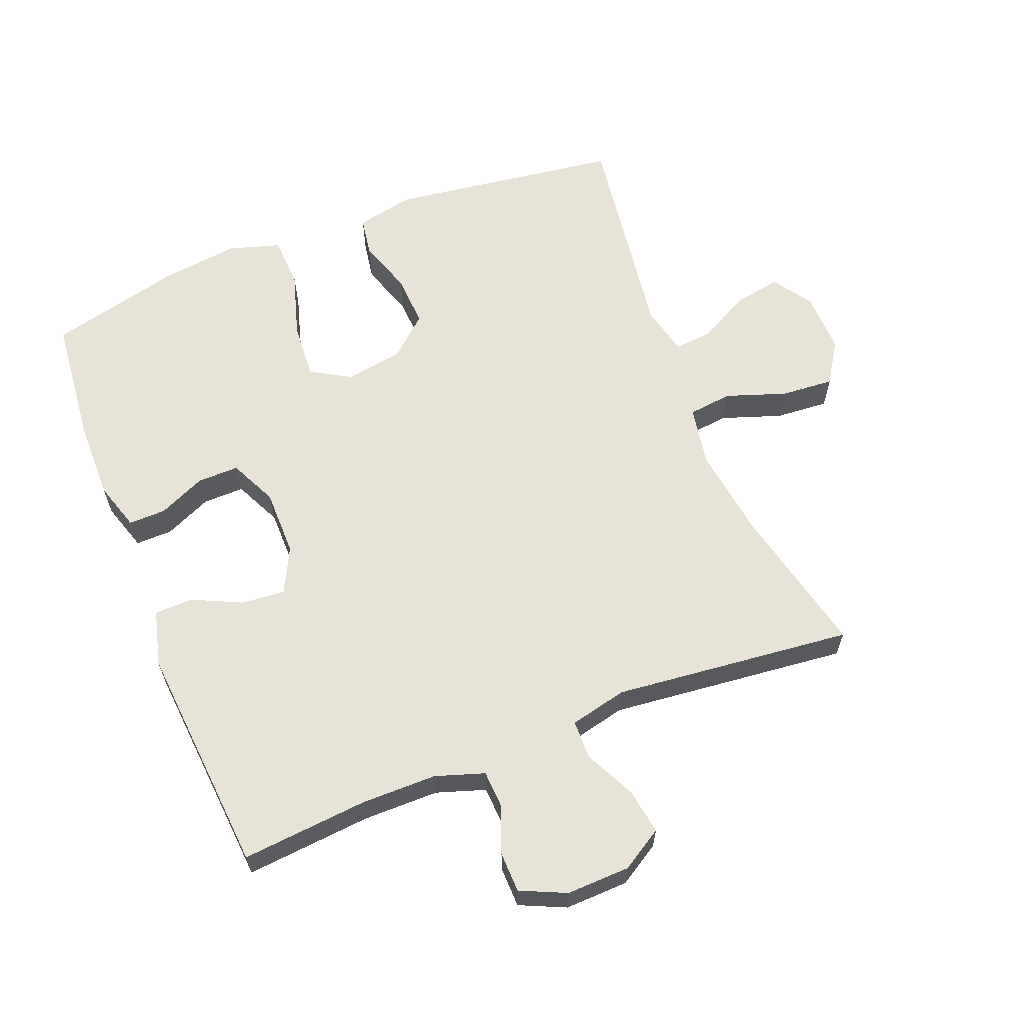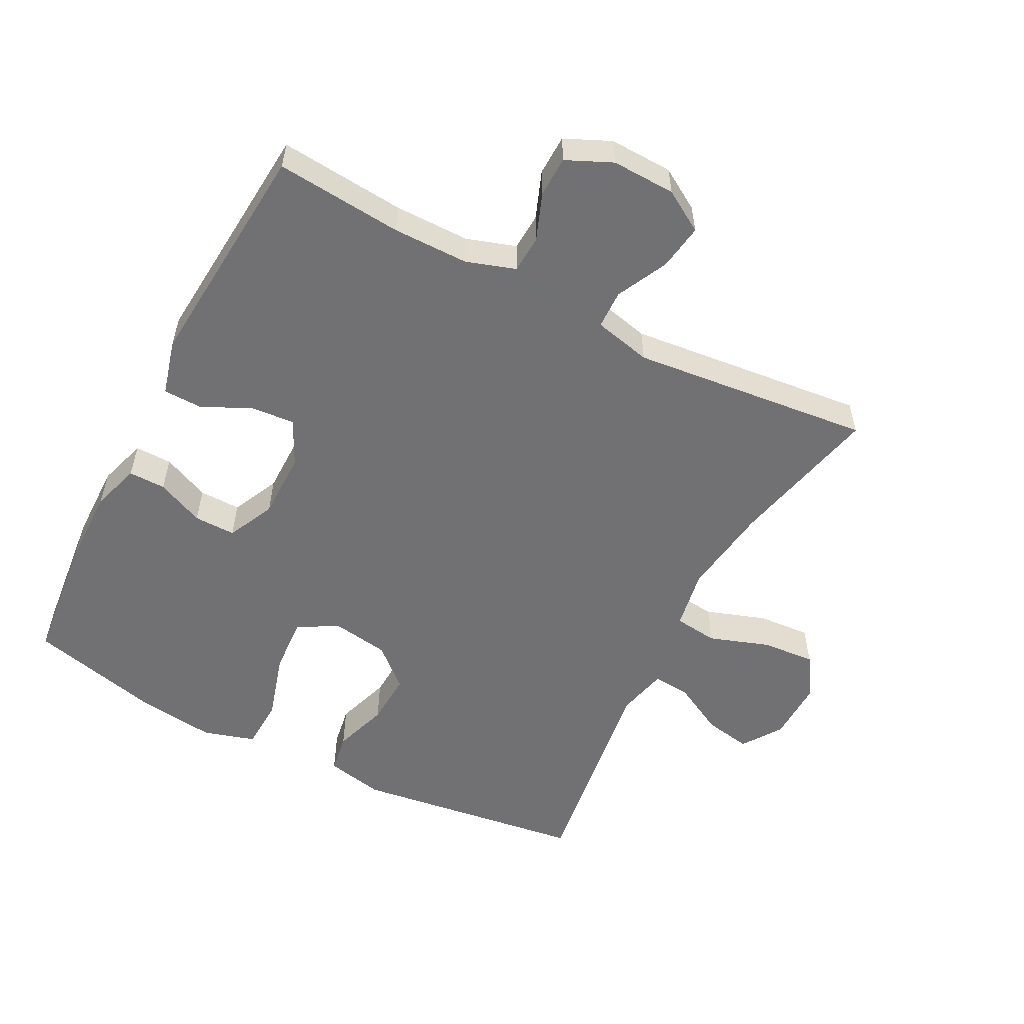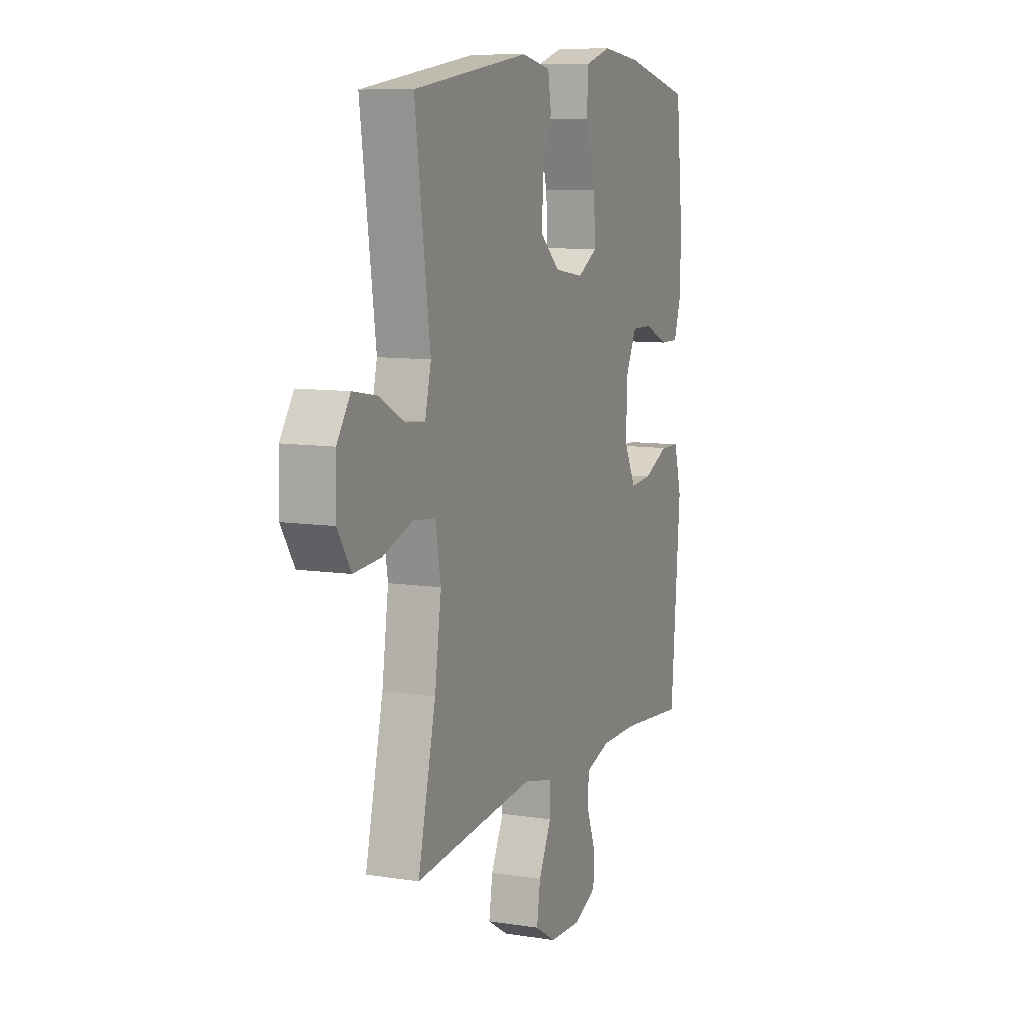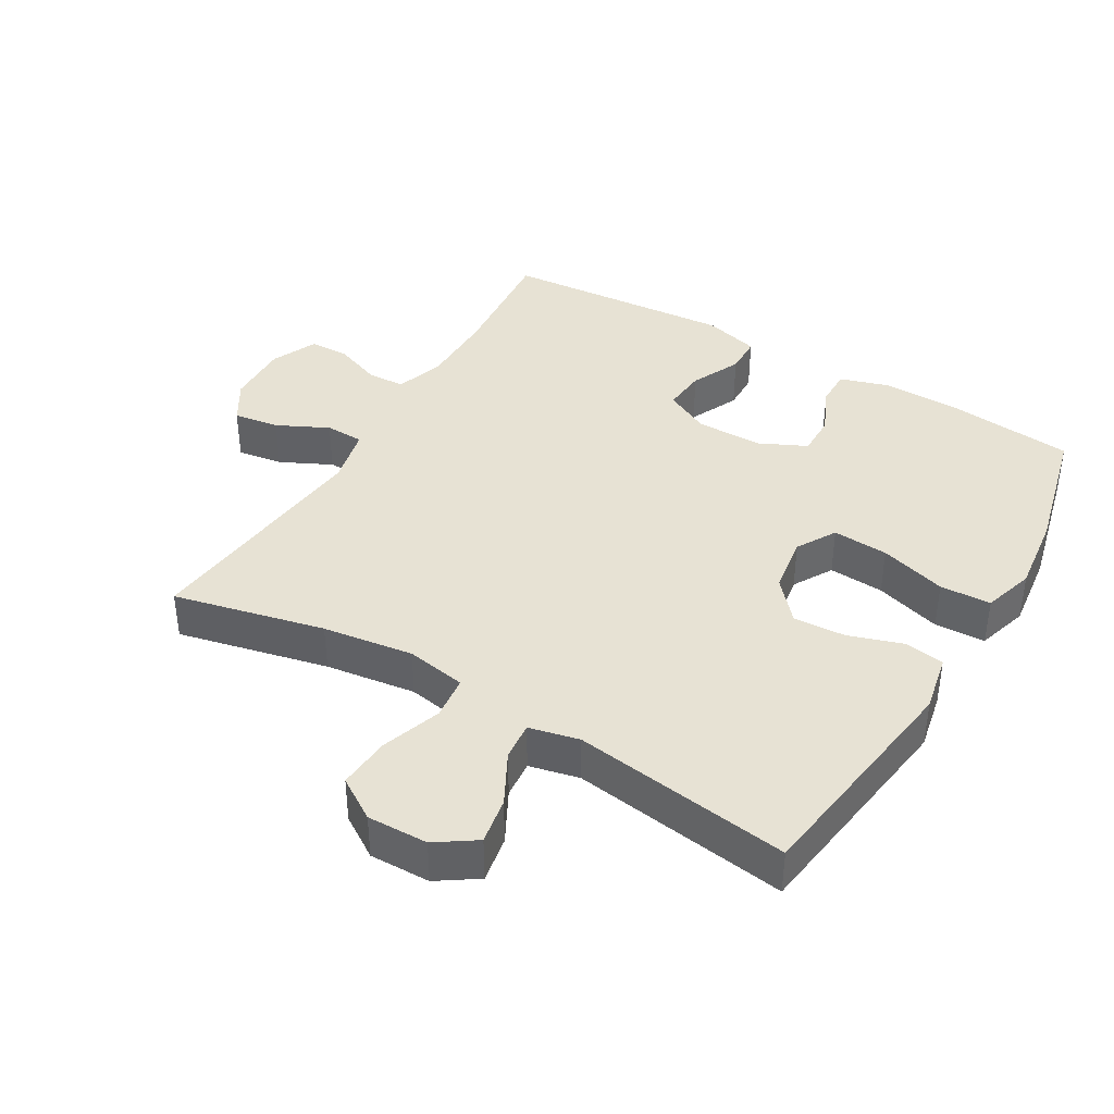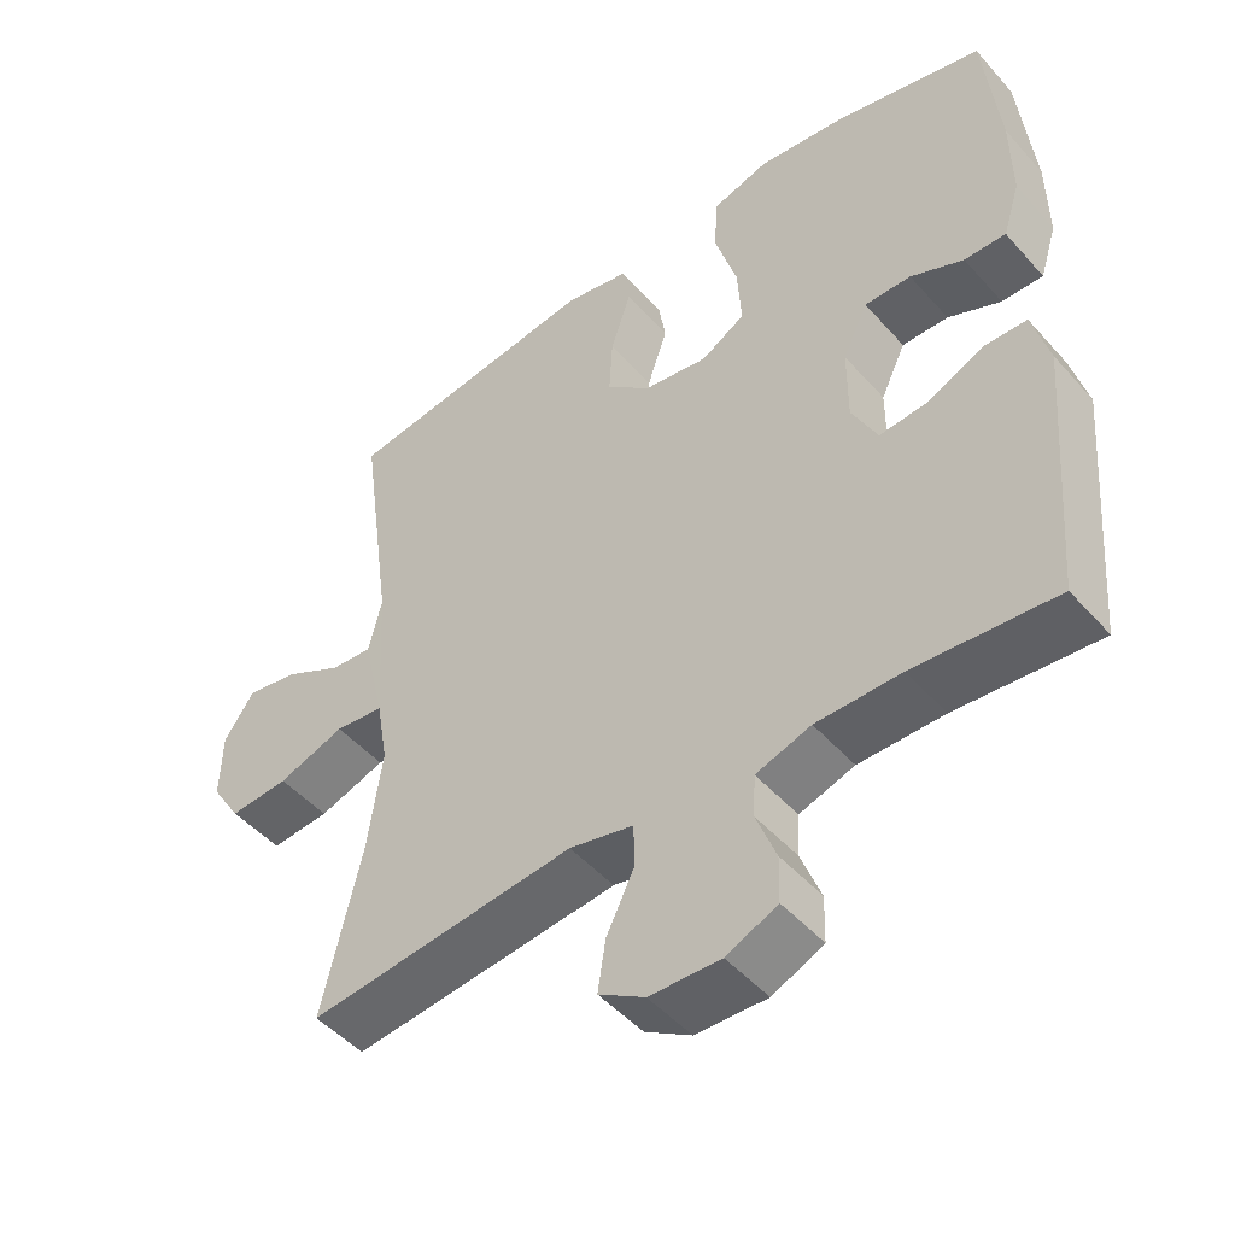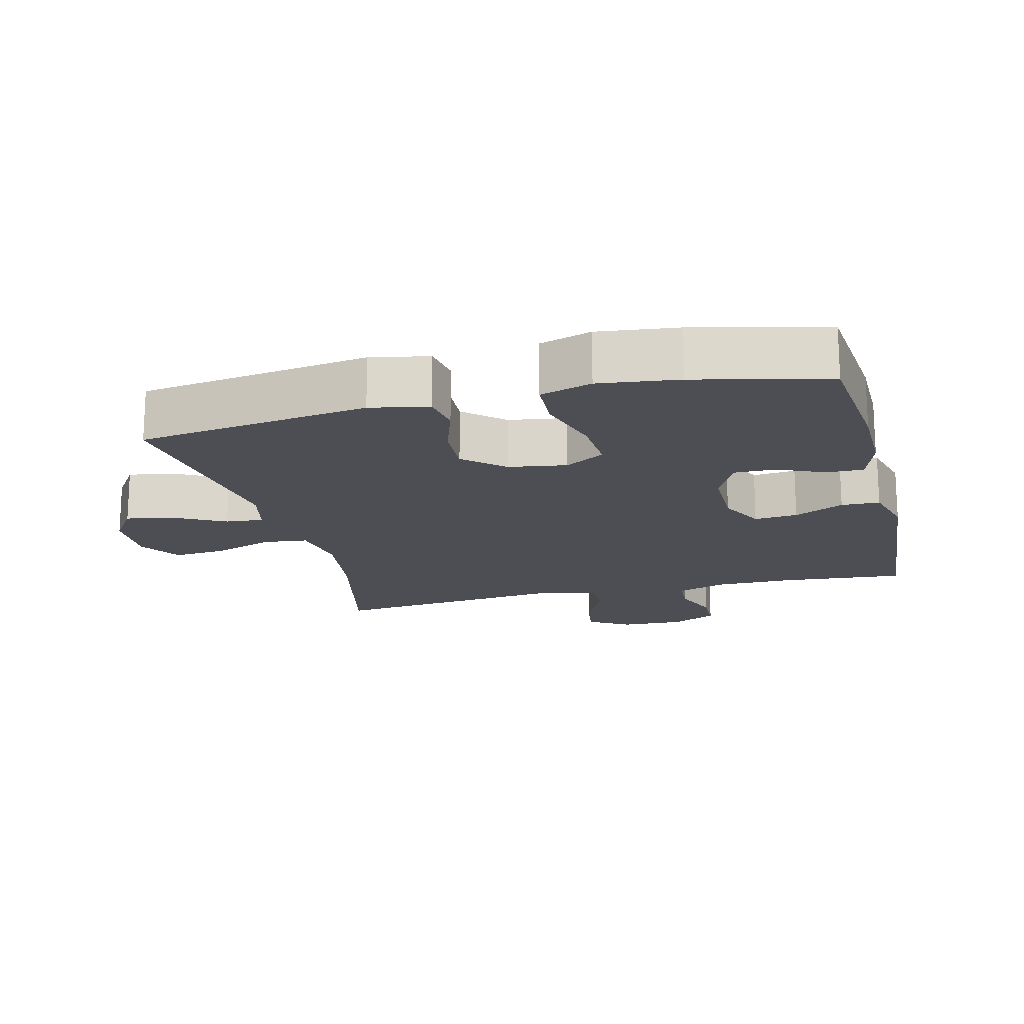
<metadata>
{"format":"obj","ext":"obj","renderer":"f3d","projection":"perspective","resolution":1024,"background":"white","views":[{"elev":62.7,"azim":158.4,"up":"+Y"},{"elev":-55.3,"azim":152.6,"up":"+Y"},{"elev":9.2,"azim":-67.5,"up":"+Z"},{"elev":40.0,"azim":-59.4,"up":"+Y"},{"elev":-48.2,"azim":39.3,"up":"+Z"},{"elev":-17.4,"azim":14.1,"up":"+Y"}]}
</metadata>
<code>
o path3814
v 0.3176 0.0375 0.569
v 0.1963 0.0375 0.5839
v 0.1173 0.0375 0.5599
v 0.1135 0.0375 0.4816
v 0.1439 0.0375 0.379
v 0.149 0.0375 0.2935
v 0.08863 0.0375 0.2582
v -5.3e-05 0.0375 0.2721
v -0.06059 0.0375 0.3256
v -0.05613 0.0375 0.4062
v -0.0282 0.0375 0.4901
v -0.03796 0.0375 0.5505
v -0.1273 0.0375 0.5687
v -0.4815 0.0375 0.5193
v -0.4354 0.0375 0.1852
v -0.4534 0.0375 0.1085
v -0.5117 0.0375 0.1138
v -0.5906 0.0375 0.1557
v -0.6624 0.0375 0.1685
v -0.7036 0.0375 0.1079
v -0.7058 0.0375 0.01462
v -0.665 0.0375 -0.04939
v -0.5836 0.0375 -0.04334
v -0.4911 0.0375 -0.01145
v -0.424 0.0375 -0.01917
v -0.408 0.0375 -0.1114
v -0.4276 0.0375 -0.2506
v -0.4815 0.0375 -0.4824
v -0.114 0.0375 -0.4435
v -0.02579 0.0375 -0.4639
v -0.02441 0.0375 -0.5233
v -0.06306 0.0375 -0.6018
v -0.0739 0.0375 -0.6719
v -0.01064 0.0375 -0.7106
v 0.08681 0.0375 -0.7137
v 0.157 0.0375 -0.6819
v 0.1586 0.0375 -0.6197
v 0.1311 0.0375 -0.5476
v 0.1343 0.0375 -0.4902
v 0.2096 0.0375 -0.4655
v 0.3258 0.0375 -0.4651
v 0.5204 0.0375 -0.4824
v 0.5494 0.0375 -0.127
v 0.5268 0.0375 -0.04181
v 0.4677 0.0375 -0.04036
v 0.3915 0.0375 -0.07614
v 0.325 0.0375 -0.08198
v 0.29 0.0375 -0.01253
v 0.2904 0.0375 0.09024
v 0.3249 0.0375 0.1626
v 0.3886 0.0375 0.1618
v 0.4612 0.0375 0.1297
v 0.518 0.0375 0.1289
v 0.5414 0.0375 0.2034
v 0.5403 0.0375 0.3211
v 0.5204 0.0375 0.5193
v 0.3176 -0.0375 0.569
v 0.1963 -0.0375 0.5839
v 0.1173 -0.0375 0.5599
v 0.1135 -0.0375 0.4816
v 0.1439 -0.0375 0.379
v 0.149 -0.0375 0.2935
v 0.08863 -0.0375 0.2582
v -5.3e-05 -0.0375 0.2721
v -0.06059 -0.0375 0.3256
v -0.05613 -0.0375 0.4062
v -0.0282 -0.0375 0.4901
v -0.03796 -0.0375 0.5505
v -0.1273 -0.0375 0.5687
v -0.4815 -0.0375 0.5193
v -0.4354 -0.0375 0.1852
v -0.4534 -0.0375 0.1085
v -0.5117 -0.0375 0.1138
v -0.5906 -0.0375 0.1557
v -0.6624 -0.0375 0.1685
v -0.7036 -0.0375 0.1079
v -0.7058 -0.0375 0.01462
v -0.665 -0.0375 -0.04939
v -0.5836 -0.0375 -0.04334
v -0.4911 -0.0375 -0.01145
v -0.424 -0.0375 -0.01917
v -0.408 -0.0375 -0.1114
v -0.4276 -0.0375 -0.2506
v -0.4815 -0.0375 -0.4824
v -0.114 -0.0375 -0.4435
v -0.02579 -0.0375 -0.4639
v -0.02441 -0.0375 -0.5233
v -0.06306 -0.0375 -0.6018
v -0.0739 -0.0375 -0.6719
v -0.01064 -0.0375 -0.7106
v 0.08681 -0.0375 -0.7137
v 0.157 -0.0375 -0.6819
v 0.1586 -0.0375 -0.6197
v 0.1311 -0.0375 -0.5476
v 0.1343 -0.0375 -0.4902
v 0.2096 -0.0375 -0.4655
v 0.3258 -0.0375 -0.4651
v 0.5204 -0.0375 -0.4824
v 0.5494 -0.0375 -0.127
v 0.5268 -0.0375 -0.04181
v 0.4677 -0.0375 -0.04036
v 0.3915 -0.0375 -0.07614
v 0.325 -0.0375 -0.08198
v 0.29 -0.0375 -0.01253
v 0.2904 -0.0375 0.09024
v 0.3249 -0.0375 0.1626
v 0.3886 -0.0375 0.1618
v 0.4612 -0.0375 0.1297
v 0.518 -0.0375 0.1289
v 0.5414 -0.0375 0.2034
v 0.5403 -0.0375 0.3211
v 0.5204 -0.0375 0.5193
v 0.3176 0.0375 0.569
v 0.1963 0.0375 0.5839
v 0.1173 0.0375 0.5599
v 0.1173 0.0375 0.5599
v -0.03796 0.0375 0.5505
v -0.03796 0.0375 0.5505
v -0.1273 0.0375 0.5687
v 0.1135 0.0375 0.4816
v -0.0282 0.0375 0.4901
v 0.5204 0.0375 0.5193
v 0.5204 0.0375 0.5193
v -0.4815 0.0375 0.5193
v -0.4815 0.0375 0.5193
v -0.05613 0.0375 0.4062
v 0.1439 0.0375 0.379
v 0.5403 0.0375 0.3211
v -0.06059 0.0375 0.3256
v 0.149 0.0375 0.2935
v 0.149 0.0375 0.2935
v -5.3e-05 0.0375 0.2721
v 0.5414 0.0375 0.2034
v -0.4354 0.0375 0.1852
v 0.08863 0.0375 0.2582
v 0.518 0.0375 0.1289
v 0.518 0.0375 0.1289
v 0.3249 0.0375 0.1626
v 0.3249 0.0375 0.1626
v 0.3886 0.0375 0.1618
v -0.4534 0.0375 0.1085
v -0.4534 0.0375 0.1085
v -0.5906 0.0375 0.1557
v -0.6624 0.0375 0.1685
v -0.6624 0.0375 0.1685
v -0.7036 0.0375 0.1079
v 0.2904 0.0375 0.09024
v 0.4612 0.0375 0.1297
v -0.5117 0.0375 0.1138
v -0.7058 0.0375 0.01462
v 0.29 0.0375 -0.01253
v -0.665 0.0375 -0.04939
v -0.665 0.0375 -0.04939
v -0.4911 0.0375 -0.01145
v -0.424 0.0375 -0.01917
v -0.424 0.0375 -0.01917
v -0.5836 0.0375 -0.04334
v 0.325 0.0375 -0.08198
v 0.325 0.0375 -0.08198
v -0.408 0.0375 -0.1114
v 0.5268 0.0375 -0.04181
v 0.5268 0.0375 -0.04181
v 0.4677 0.0375 -0.04036
v 0.3915 0.0375 -0.07614
v 0.5494 0.0375 -0.127
v -0.4276 0.0375 -0.2506
v 0.5204 0.0375 -0.4824
v 0.5204 0.0375 -0.4824
v -0.114 0.0375 -0.4435
v -0.02579 0.0375 -0.4639
v -0.02579 0.0375 -0.4639
v -0.4815 0.0375 -0.4824
v -0.4815 0.0375 -0.4824
v 0.2096 0.0375 -0.4655
v 0.3258 0.0375 -0.4651
v -0.02441 0.0375 -0.5233
v 0.1343 0.0375 -0.4902
v 0.1343 0.0375 -0.4902
v 0.1311 0.0375 -0.5476
v -0.06306 0.0375 -0.6018
v 0.1586 0.0375 -0.6197
v -0.0739 0.0375 -0.6719
v -0.0739 0.0375 -0.6719
v 0.157 0.0375 -0.6819
v 0.157 0.0375 -0.6819
v -0.01064 0.0375 -0.7106
v 0.08681 0.0375 -0.7137
v 0.3176 -0.0375 0.569
v 0.1963 -0.0375 0.5839
v 0.1173 -0.0375 0.5599
v 0.1173 -0.0375 0.5599
v -0.03796 -0.0375 0.5505
v -0.03796 -0.0375 0.5505
v -0.1273 -0.0375 0.5687
v 0.1135 -0.0375 0.4816
v -0.0282 -0.0375 0.4901
v 0.5204 -0.0375 0.5193
v 0.5204 -0.0375 0.5193
v -0.4815 -0.0375 0.5193
v -0.4815 -0.0375 0.5193
v -0.05613 -0.0375 0.4062
v 0.1439 -0.0375 0.379
v 0.5403 -0.0375 0.3211
v -0.06059 -0.0375 0.3256
v 0.149 -0.0375 0.2935
v 0.149 -0.0375 0.2935
v -5.3e-05 -0.0375 0.2721
v 0.5414 -0.0375 0.2034
v -0.4354 -0.0375 0.1852
v 0.08863 -0.0375 0.2582
v 0.518 -0.0375 0.1289
v 0.518 -0.0375 0.1289
v 0.3249 -0.0375 0.1626
v 0.3249 -0.0375 0.1626
v 0.3886 -0.0375 0.1618
v -0.4534 -0.0375 0.1085
v -0.4534 -0.0375 0.1085
v -0.5906 -0.0375 0.1557
v -0.6624 -0.0375 0.1685
v -0.6624 -0.0375 0.1685
v -0.7036 -0.0375 0.1079
v 0.2904 -0.0375 0.09024
v 0.4612 -0.0375 0.1297
v -0.5117 -0.0375 0.1138
v -0.7058 -0.0375 0.01462
v 0.29 -0.0375 -0.01253
v -0.665 -0.0375 -0.04939
v -0.665 -0.0375 -0.04939
v -0.4911 -0.0375 -0.01145
v -0.424 -0.0375 -0.01917
v -0.424 -0.0375 -0.01917
v -0.5836 -0.0375 -0.04334
v 0.325 -0.0375 -0.08198
v 0.325 -0.0375 -0.08198
v -0.408 -0.0375 -0.1114
v 0.5268 -0.0375 -0.04181
v 0.5268 -0.0375 -0.04181
v 0.4677 -0.0375 -0.04036
v 0.3915 -0.0375 -0.07614
v 0.5494 -0.0375 -0.127
v -0.4276 -0.0375 -0.2506
v 0.5204 -0.0375 -0.4824
v 0.5204 -0.0375 -0.4824
v -0.114 -0.0375 -0.4435
v -0.02579 -0.0375 -0.4639
v -0.02579 -0.0375 -0.4639
v -0.4815 -0.0375 -0.4824
v -0.4815 -0.0375 -0.4824
v 0.2096 -0.0375 -0.4655
v 0.3258 -0.0375 -0.4651
v -0.02441 -0.0375 -0.5233
v 0.1343 -0.0375 -0.4902
v 0.1343 -0.0375 -0.4902
v 0.1311 -0.0375 -0.5476
v -0.06306 -0.0375 -0.6018
v 0.1586 -0.0375 -0.6197
v -0.0739 -0.0375 -0.6719
v -0.0739 -0.0375 -0.6719
v 0.157 -0.0375 -0.6819
v 0.157 -0.0375 -0.6819
v -0.01064 -0.0375 -0.7106
v 0.08681 -0.0375 -0.7137
f 213 215 203
f 239 250 240
f 255 254 251
f 194 196 192
f 261 262 255
f 199 201 194
f 209 207 204
f 230 235 207
f 245 226 244
f 218 232 224
f 224 229 216
f 201 196 194
f 226 222 210
f 209 230 207
f 205 222 213
f 245 249 233
f 254 255 262
f 249 250 233
f 208 215 223
f 213 203 202
f 259 256 262
f 218 225 232
f 254 262 256
f 207 226 210
f 216 230 209
f 227 232 225
f 221 225 218
f 229 224 232
f 235 226 207
f 241 244 235
f 257 261 255
f 238 240 236
f 233 250 239
f 188 202 203
f 251 252 245
f 239 240 238
f 240 250 242
f 235 244 226
f 244 241 247
f 202 189 195
f 195 189 190
f 219 221 218
f 245 233 226
f 199 204 201
f 230 216 229
f 188 203 197
f 209 204 199
f 208 223 211
f 252 251 254
f 252 249 245
f 210 222 205
f 205 213 202
f 202 188 189
f 203 215 208
f 1 2 58 57
f 2 116 191 58
f 118 13 69 193
f 3 4 60 59
f 11 12 68 67
f 123 1 57 198
f 13 125 200 69
f 10 11 67 66
f 4 5 61 60
f 55 56 112 111
f 9 10 66 65
f 5 131 206 61
f 8 9 65 64
f 54 55 111 110
f 14 15 71 70
f 6 7 63 62
f 7 8 64 63
f 137 54 110 212
f 139 51 107 214
f 15 142 217 71
f 18 145 220 74
f 19 20 76 75
f 49 50 106 105
f 52 53 109 108
f 51 52 108 107
f 17 18 74 73
f 16 17 73 72
f 20 21 77 76
f 48 49 105 104
f 21 153 228 77
f 24 156 231 80
f 23 24 80 79
f 22 23 79 78
f 159 48 104 234
f 25 26 82 81
f 162 45 101 237
f 45 46 102 101
f 43 44 100 99
f 46 47 103 102
f 26 27 83 82
f 168 43 99 243
f 29 171 246 85
f 173 29 85 248
f 27 28 84 83
f 40 41 97 96
f 30 31 87 86
f 178 40 96 253
f 41 42 98 97
f 38 39 95 94
f 31 32 88 87
f 37 38 94 93
f 32 183 258 88
f 185 37 93 260
f 33 34 90 89
f 35 36 92 91
f 34 35 91 90
f 138 128 140
f 164 165 175
f 180 176 179
f 119 117 121
f 186 180 187
f 124 119 126
f 134 129 132
f 155 132 160
f 170 169 151
f 143 149 157
f 149 141 154
f 126 119 121
f 151 135 147
f 134 132 155
f 130 138 147
f 170 158 174
f 179 187 180
f 174 158 175
f 133 148 140
f 138 127 128
f 184 187 181
f 143 157 150
f 179 181 187
f 132 135 151
f 141 134 155
f 152 150 157
f 146 143 150
f 154 157 149
f 160 132 151
f 166 160 169
f 182 180 186
f 163 161 165
f 158 164 175
f 113 128 127
f 176 170 177
f 164 163 165
f 165 167 175
f 160 151 169
f 169 172 166
f 127 120 114
f 120 115 114
f 144 143 146
f 170 151 158
f 124 126 129
f 155 154 141
f 113 122 128
f 134 124 129
f 133 136 148
f 177 179 176
f 177 170 174
f 135 130 147
f 130 127 138
f 127 114 113
f 128 133 140

</code>
